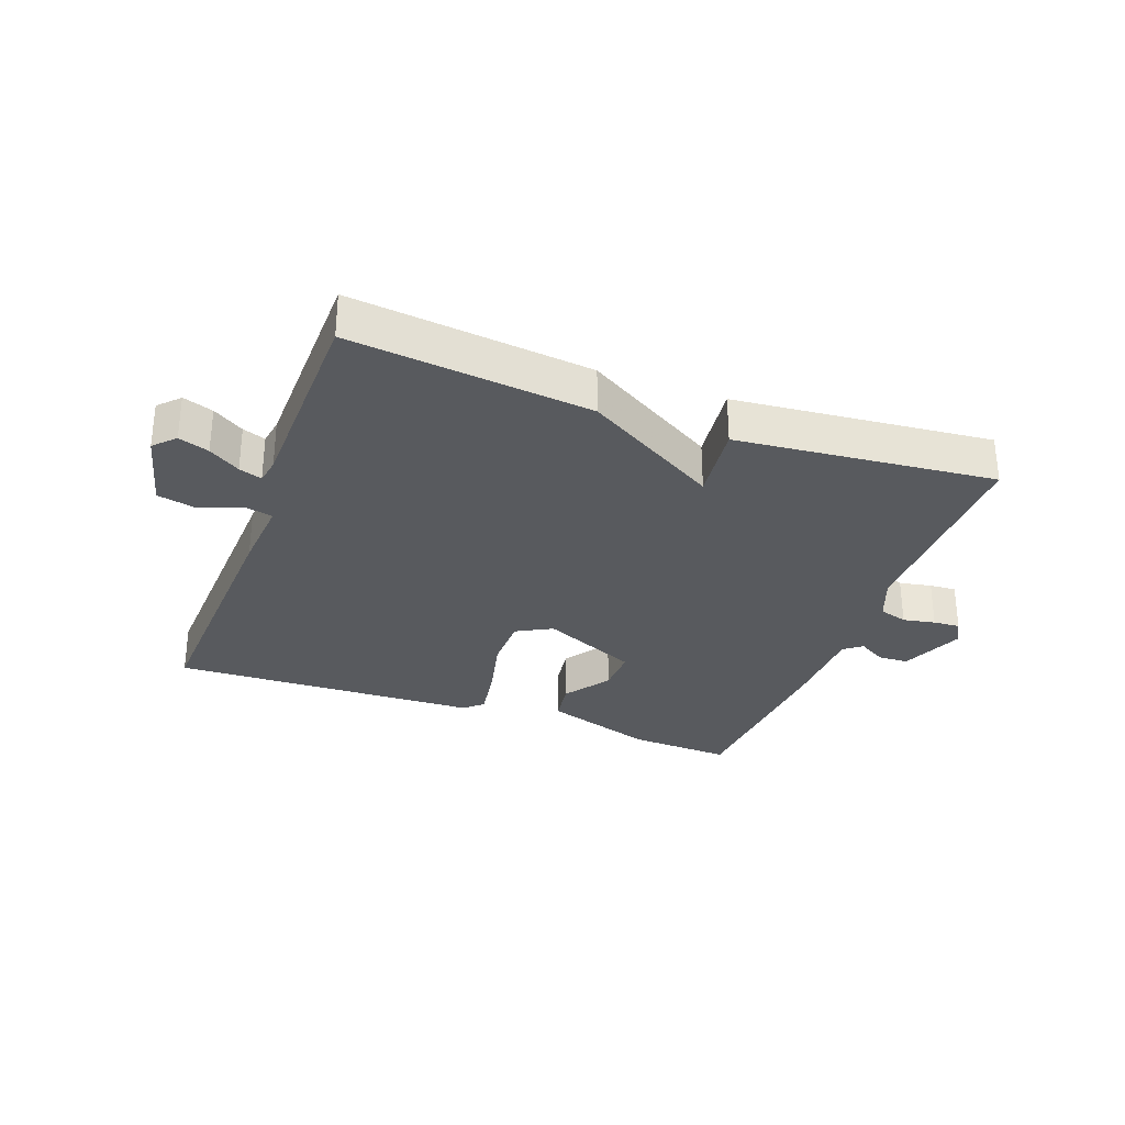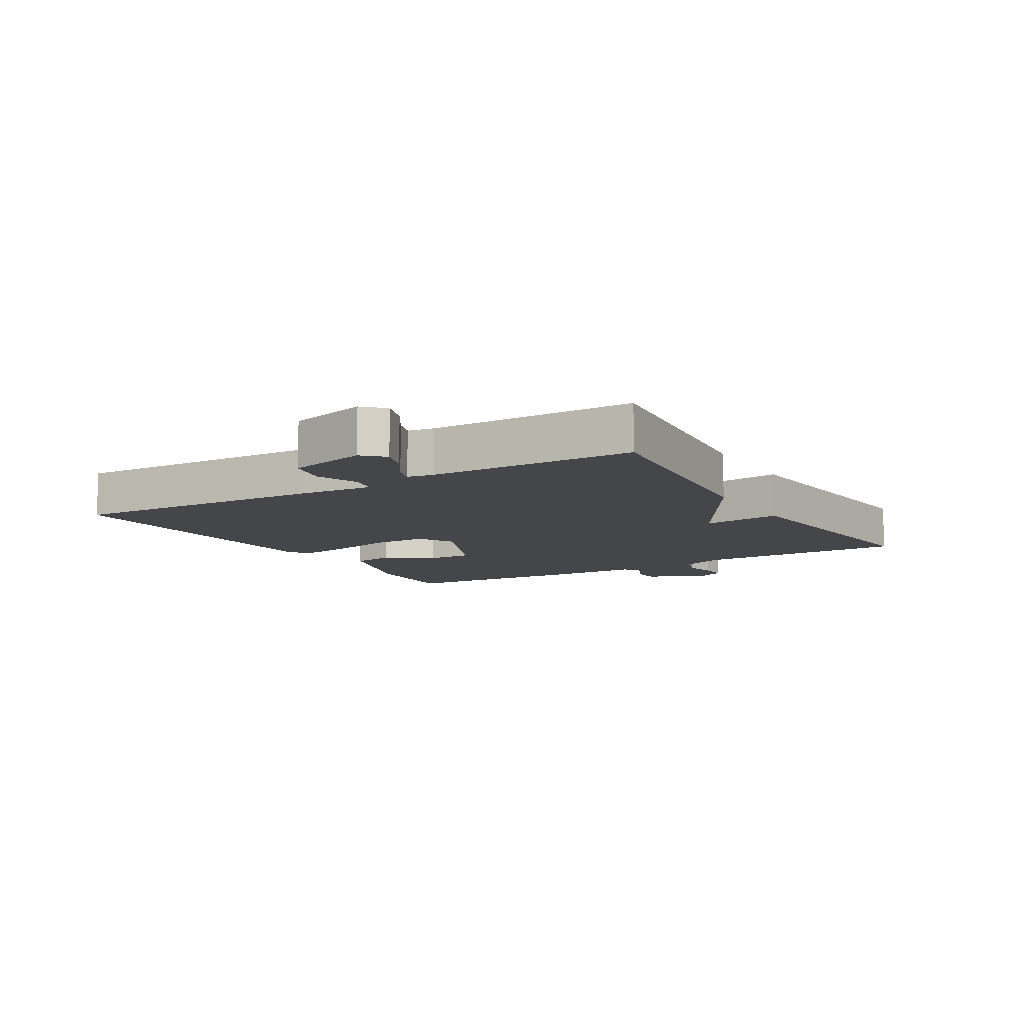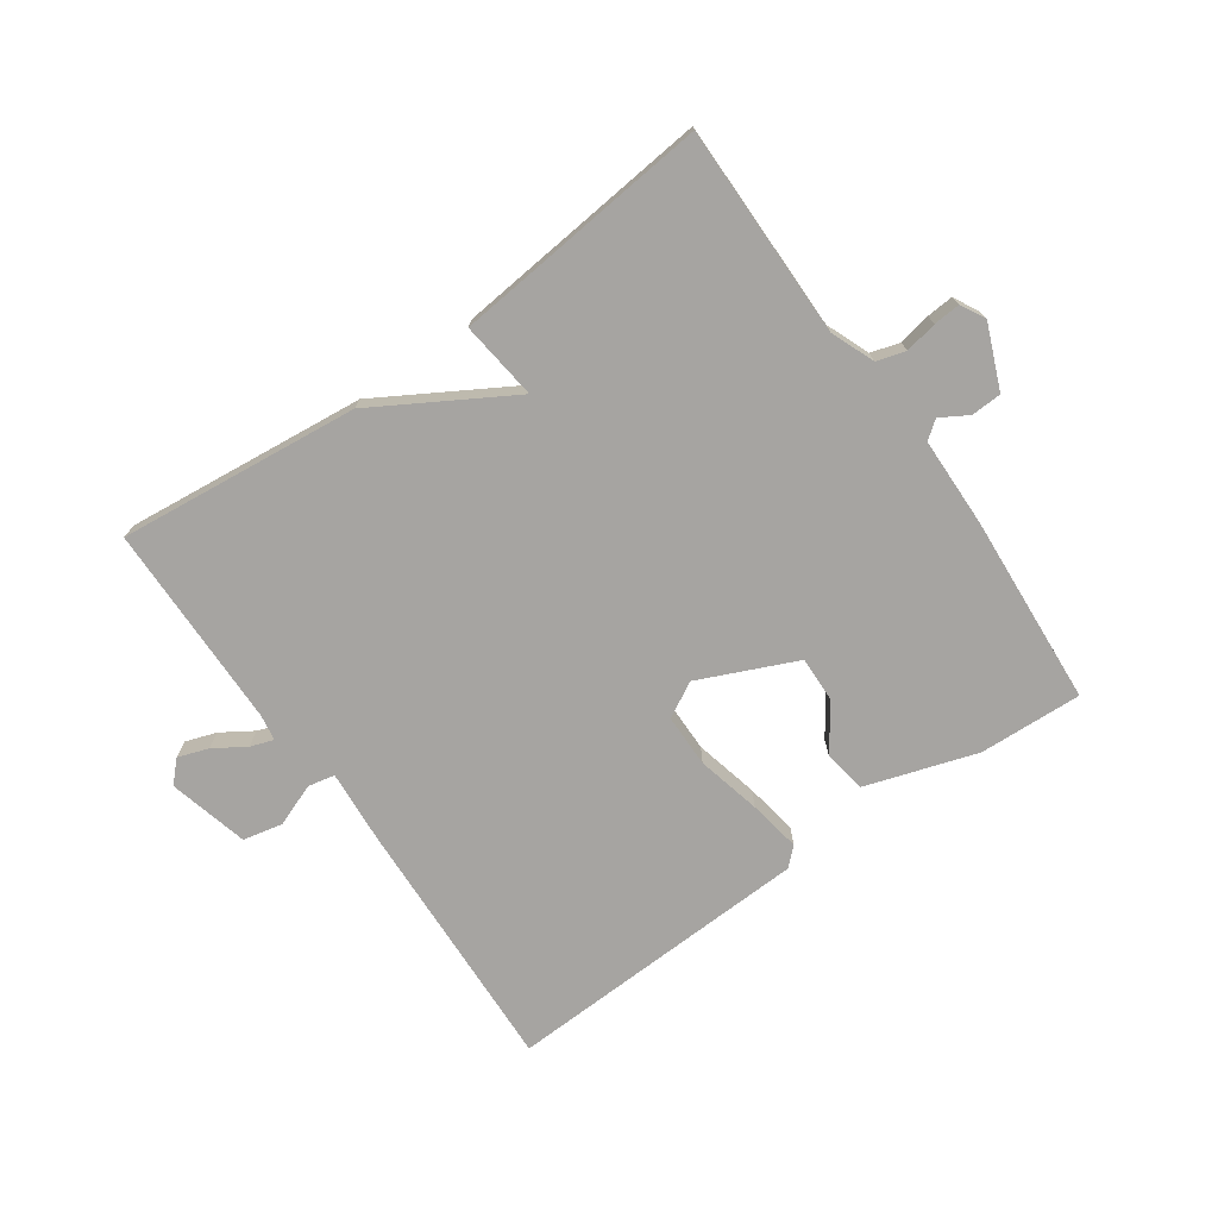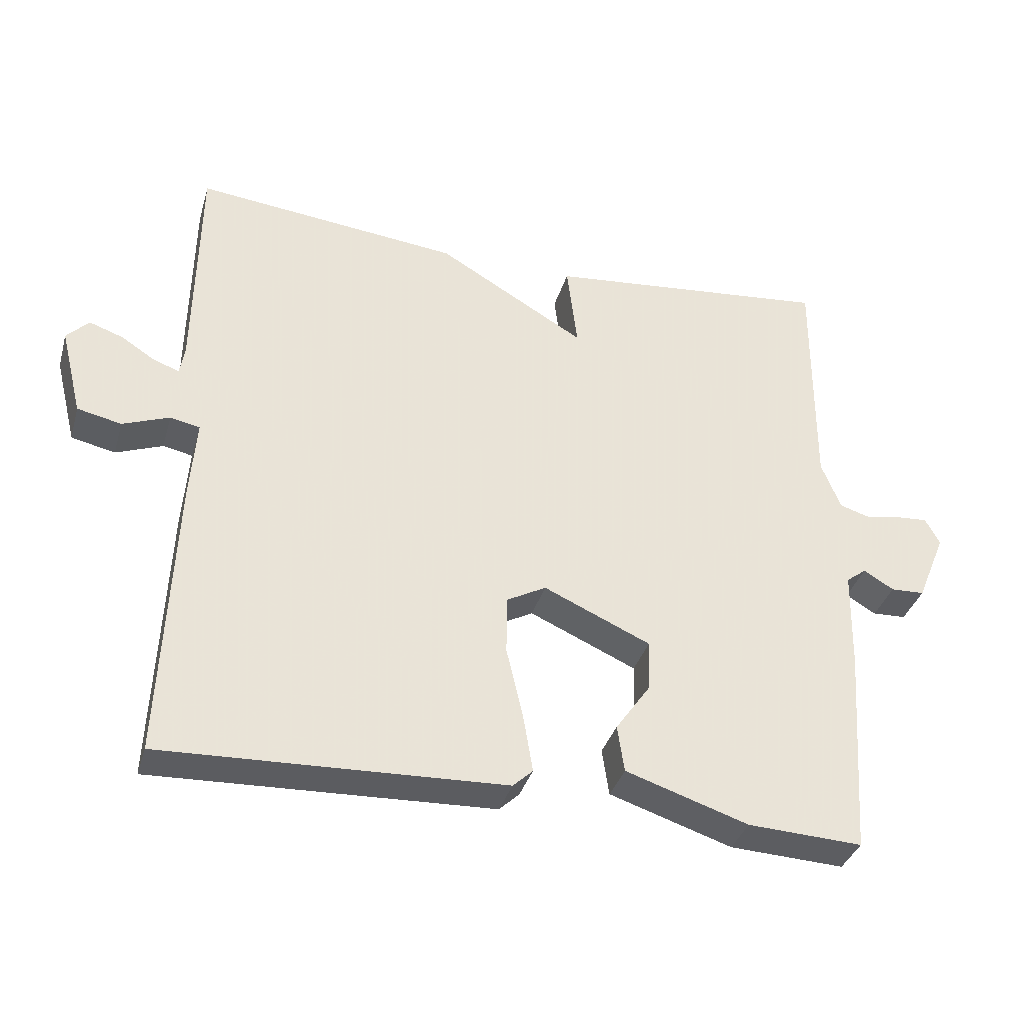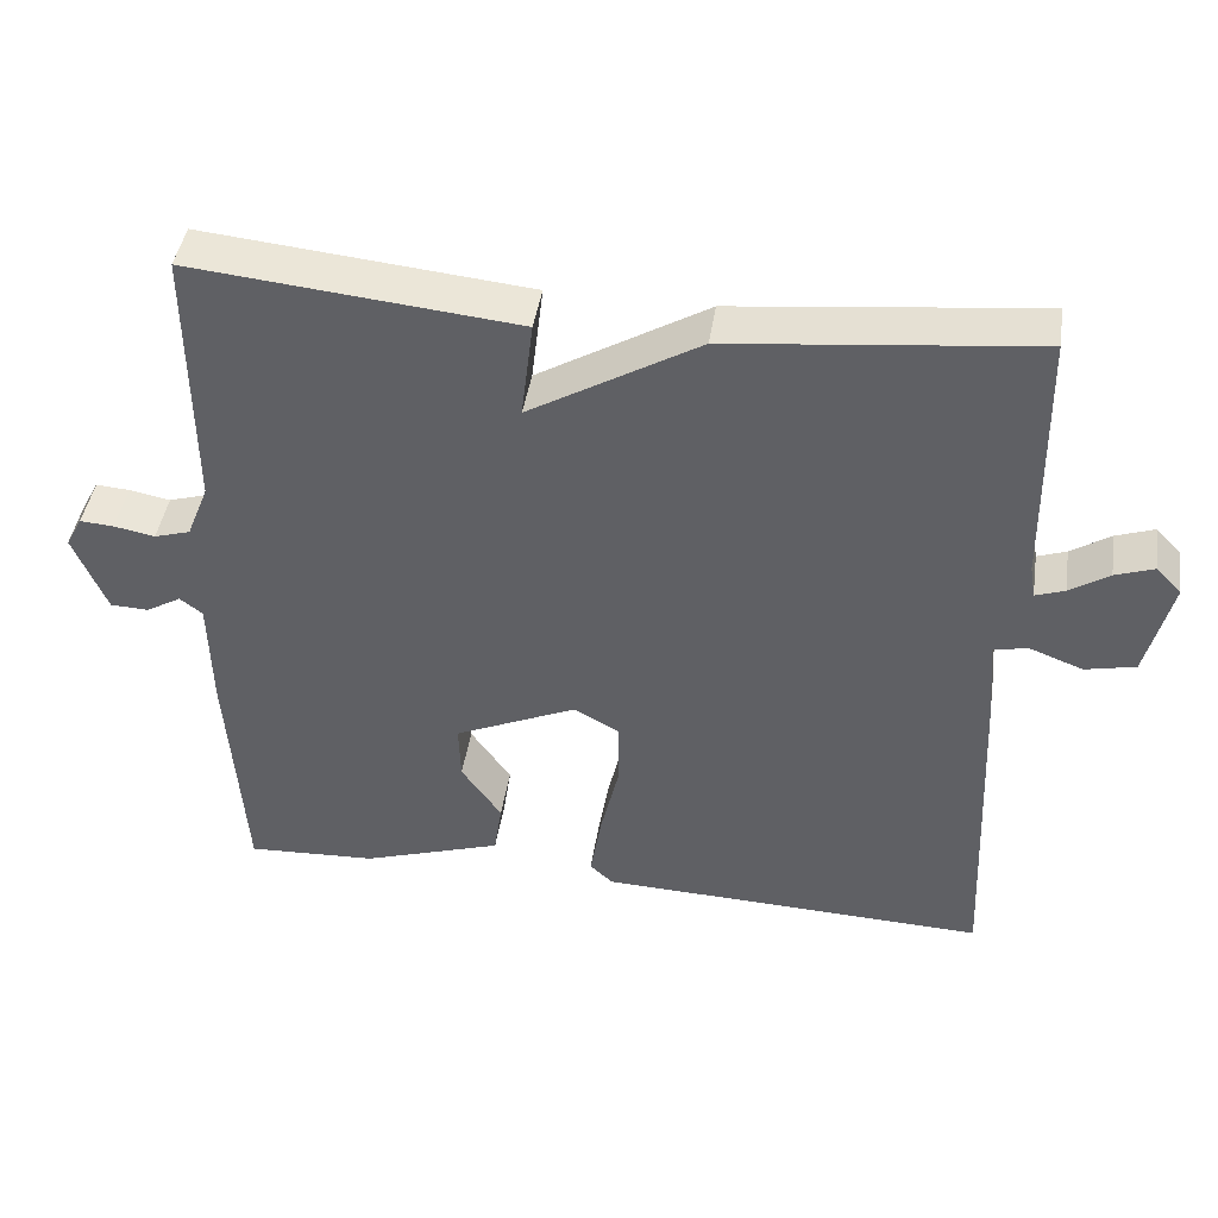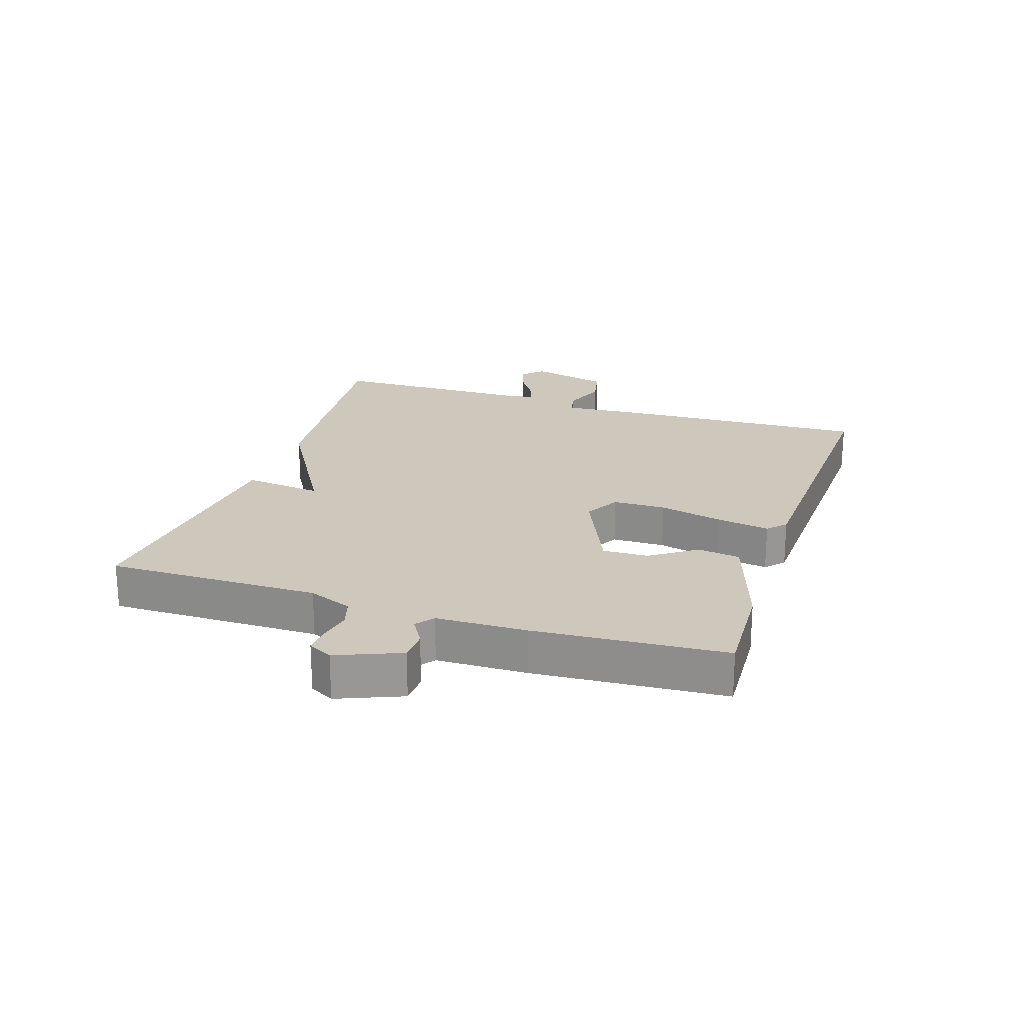
<metadata>
{"format":"obj","ext":"obj","renderer":"f3d","projection":"perspective","resolution":1024,"background":"white","views":[{"elev":-30.6,"azim":-20.3,"up":"+Y"},{"elev":-9.8,"azim":-59.0,"up":"+Y"},{"elev":-73.5,"azim":35.2,"up":"+Y"},{"elev":-35.7,"azim":-15.7,"up":"+Z"},{"elev":43.5,"azim":-171.3,"up":"+Z"},{"elev":22.0,"azim":108.2,"up":"+Y"}]}
</metadata>
<code>
v 0.5 0.07 -0.5
v 0.334 0.07 -0.492
v 0.156 0.07 -0.434
v 0.146 0.07 -0.366
v 0.197 0.07 -0.293
v 0.199 0.07 -0.22
v 0.044 0.07 -0.151
v -0.013 0.07 -0.182
v -0.014 0.07 -0.267
v 0.01 0.07 -0.37
v 0.024 0.07 -0.454
v -0.005 0.07 -0.481
v -0.5 0.07 -0.5
v -0.482 0.07 -0.085
v -0.473 0.07 0.033
v -0.516 0.07 0.042
v -0.584 0.07 0.016
v -0.648 0.07 0.03
v -0.68 0.07 0.158
v -0.648 0.07 0.191
v -0.599 0.07 0.174
v -0.549 0.07 0.142
v -0.512 0.07 0.129
v -0.505 0.07 0.171
v -0.5 0.07 0.5
v -0.114 0.07 0.459
v 0.101 0.07 0.333
v 0.086 0.07 0.459
v 0.5 0.07 0.5
v 0.498 0.07 0.16
v 0.526 0.07 0.09
v 0.572 0.07 0.076
v 0.624 0.07 0.086
v 0.667 0.07 0.089
v 0.688 0.07 0.05
v 0.646 0.07 -0.052
v 0.597 0.07 -0.054
v 0.553 0.07 -0.028
v 0.524 0.07 -0.05
v 0.521 0.07 -0.195
v 0.5 0 -0.5
v 0.334 0 -0.492
v 0.156 0 -0.434
v 0.146 0 -0.366
v 0.197 0 -0.293
v 0.199 0 -0.22
v 0.044 0 -0.151
v -0.013 0 -0.182
v -0.014 0 -0.267
v 0.01 0 -0.37
v 0.024 0 -0.454
v -0.005 0 -0.481
v -0.5 0 -0.5
v -0.482 0 -0.085
v -0.473 0 0.033
v -0.516 0 0.042
v -0.584 0 0.016
v -0.648 0 0.03
v -0.68 0 0.158
v -0.648 0 0.191
v -0.599 0 0.174
v -0.549 0 0.142
v -0.512 0 0.129
v -0.505 0 0.171
v -0.5 0 0.5
v -0.114 0 0.459
v 0.101 0 0.333
v 0.086 0 0.459
v 0.5 0 0.5
v 0.498 0 0.16
v 0.526 0 0.09
v 0.572 0 0.076
v 0.624 0 0.086
v 0.667 0 0.089
v 0.688 0 0.05
v 0.646 0 -0.052
v 0.597 0 -0.054
v 0.553 0 -0.028
v 0.524 0 -0.05
v 0.521 0 -0.195
f 3 4 5
f 2 3 5
f 1 2 5
f 40 1 5
f 39 40 5
f 38 39 5 6
f 36 37 38
f 35 36 38
f 34 35 38
f 33 34 38
f 32 33 38
f 38 6 7
f 32 38 7
f 31 32 7
f 30 31 7
f 27 28 29 30
f 27 30 7 8
f 26 27 8
f 25 26 8
f 24 25 8
f 23 24 8 9
f 10 11 12
f 9 10 12
f 23 9 12
f 22 23 12
f 20 21 22
f 19 20 22
f 18 19 22
f 17 18 22
f 16 17 22
f 15 16 22
f 15 22 12
f 12 13 14 15
f 45 44 43
f 45 43 42
f 45 42 41
f 45 41 80
f 45 80 79
f 46 45 79 78
f 78 77 76
f 78 76 75
f 78 75 74
f 78 74 73
f 78 73 72
f 47 46 78
f 47 78 72
f 47 72 71
f 47 71 70
f 70 69 68 67
f 48 47 70 67
f 48 67 66
f 48 66 65
f 48 65 64
f 49 48 64 63
f 52 51 50
f 52 50 49
f 52 49 63
f 52 63 62
f 62 61 60
f 62 60 59
f 62 59 58
f 62 58 57
f 62 57 56
f 62 56 55
f 52 62 55
f 55 54 53 52
f 1 41 42 2
f 2 42 43 3
f 3 43 44 4
f 4 44 45 5
f 5 45 46 6
f 6 46 47 7
f 7 47 48 8
f 8 48 49 9
f 9 49 50 10
f 10 50 51 11
f 11 51 52 12
f 12 52 53 13
f 13 53 54 14
f 14 54 55 15
f 15 55 56 16
f 16 56 57 17
f 17 57 58 18
f 18 58 59 19
f 19 59 60 20
f 20 60 61 21
f 21 61 62 22
f 22 62 63 23
f 23 63 64 24
f 24 64 65 25
f 25 65 66 26
f 26 66 67 27
f 27 67 68 28
f 28 68 69 29
f 29 69 70 30
f 30 70 71 31
f 31 71 72 32
f 32 72 73 33
f 33 73 74 34
f 34 74 75 35
f 35 75 76 36
f 36 76 77 37
f 37 77 78 38
f 38 78 79 39
f 39 79 80 40
f 40 80 41 1

</code>
